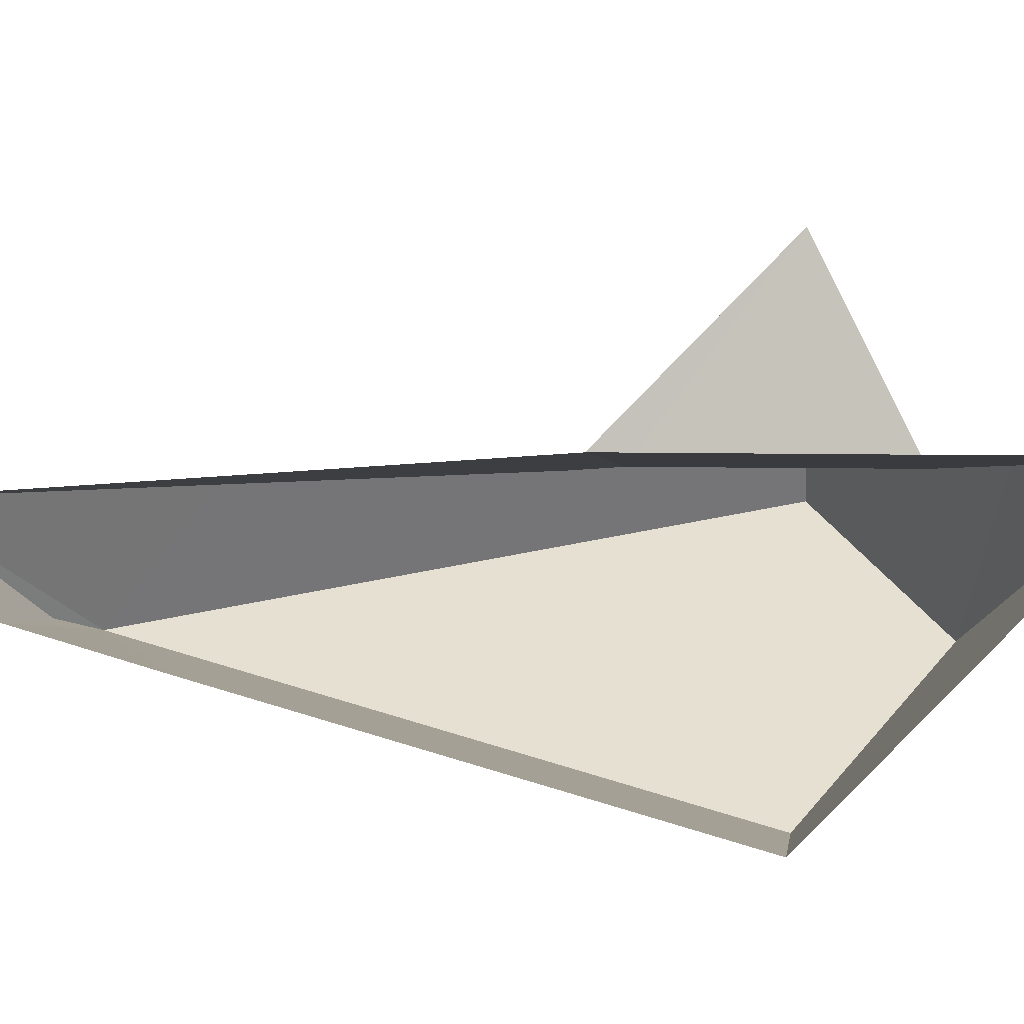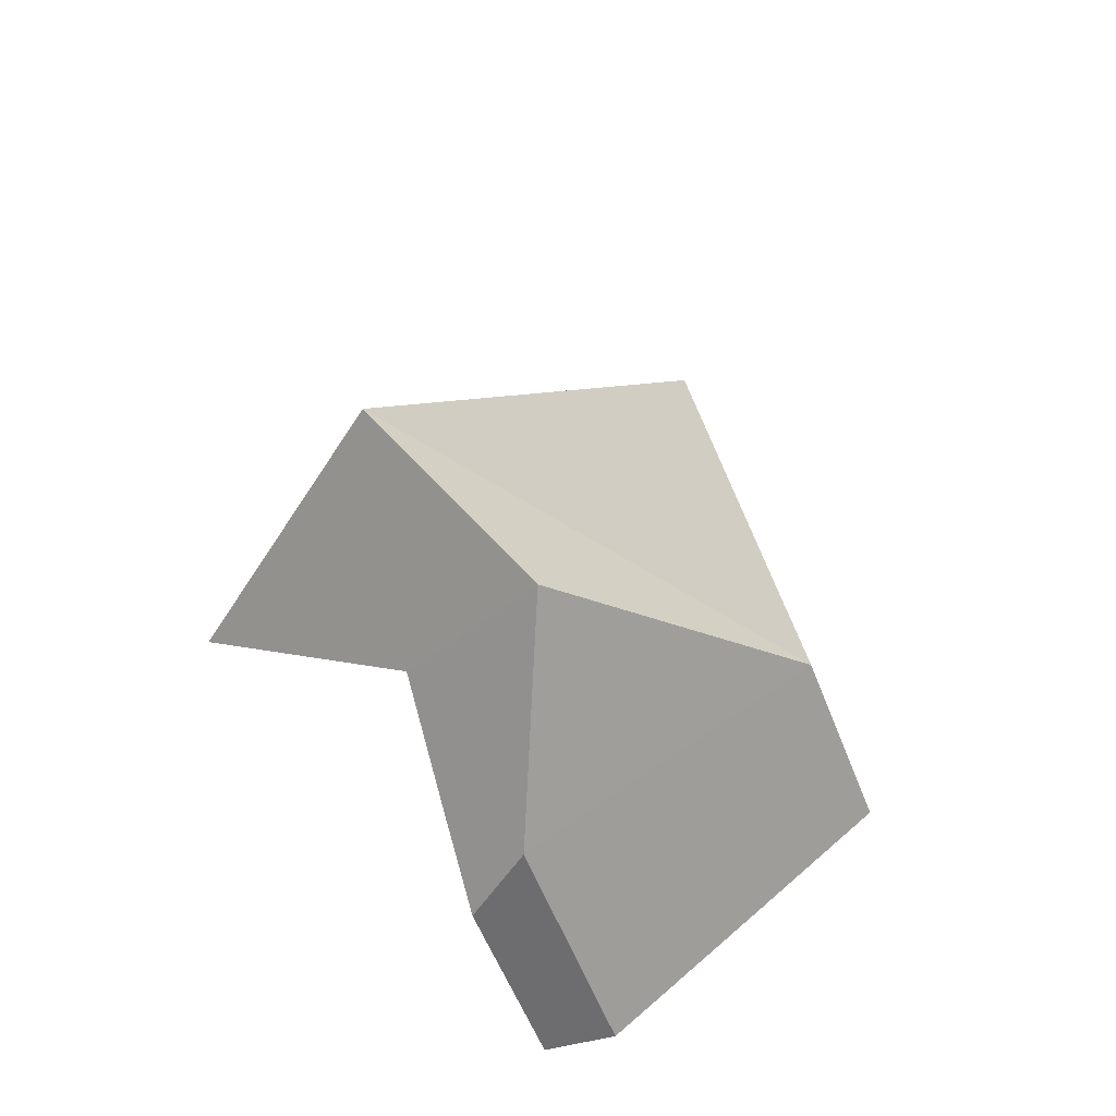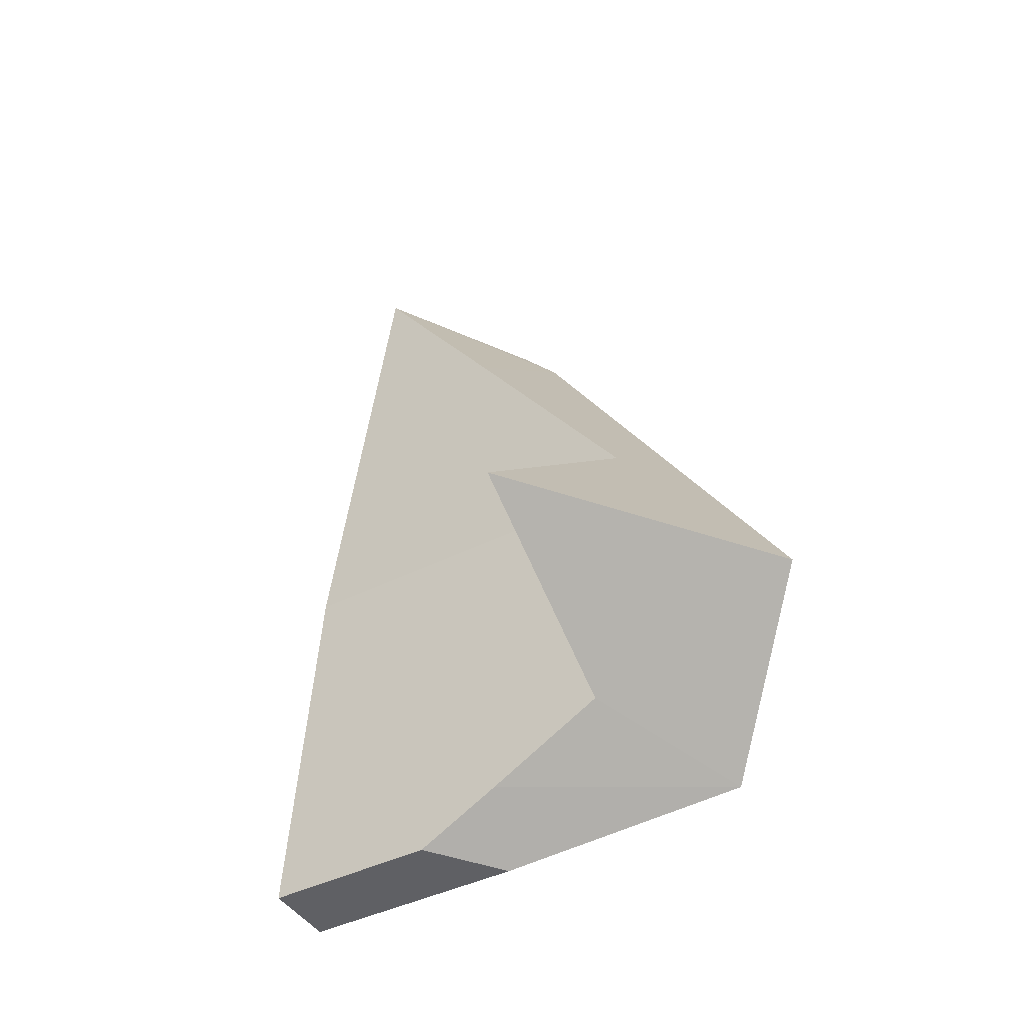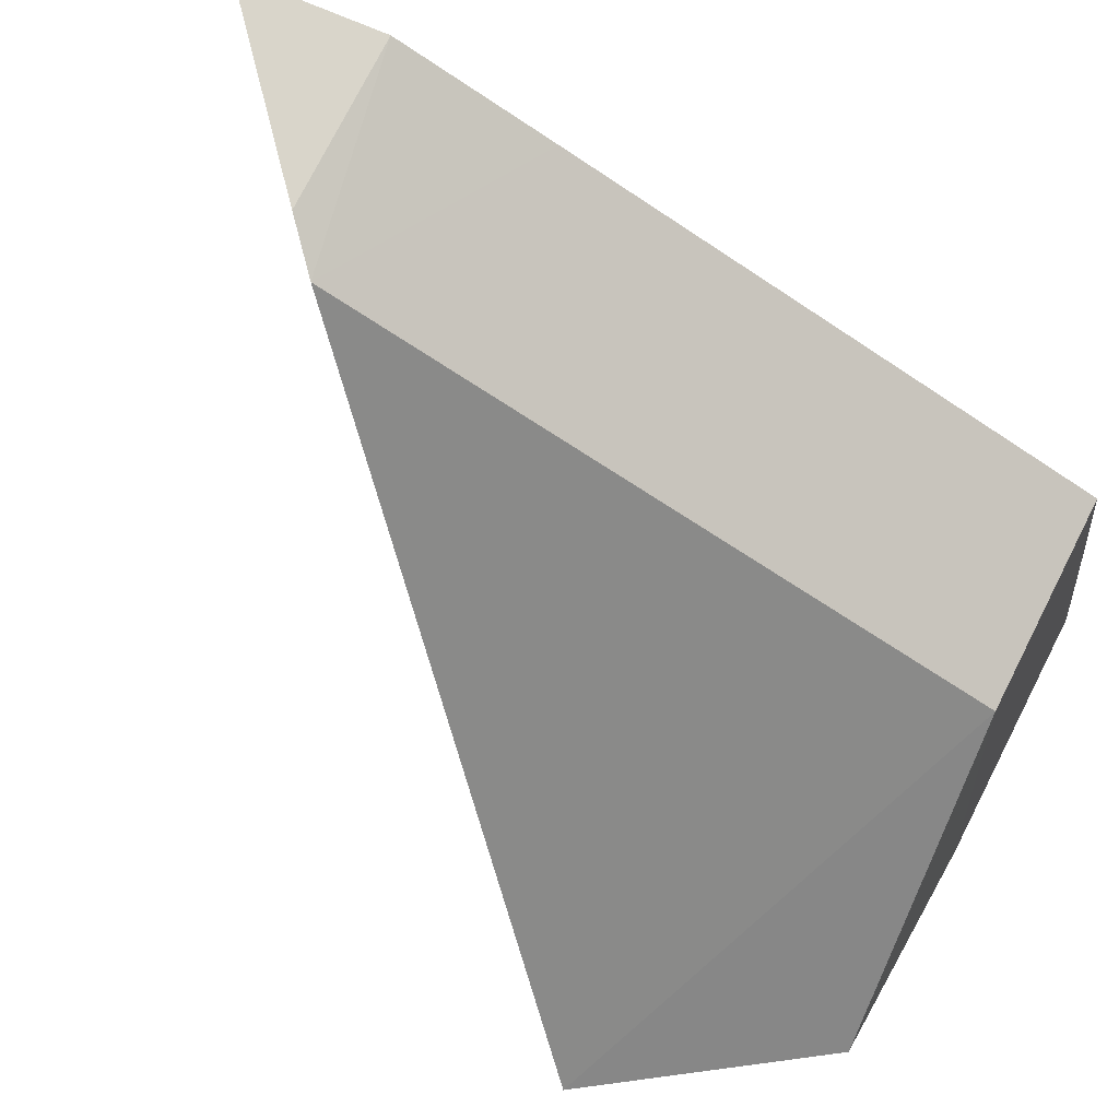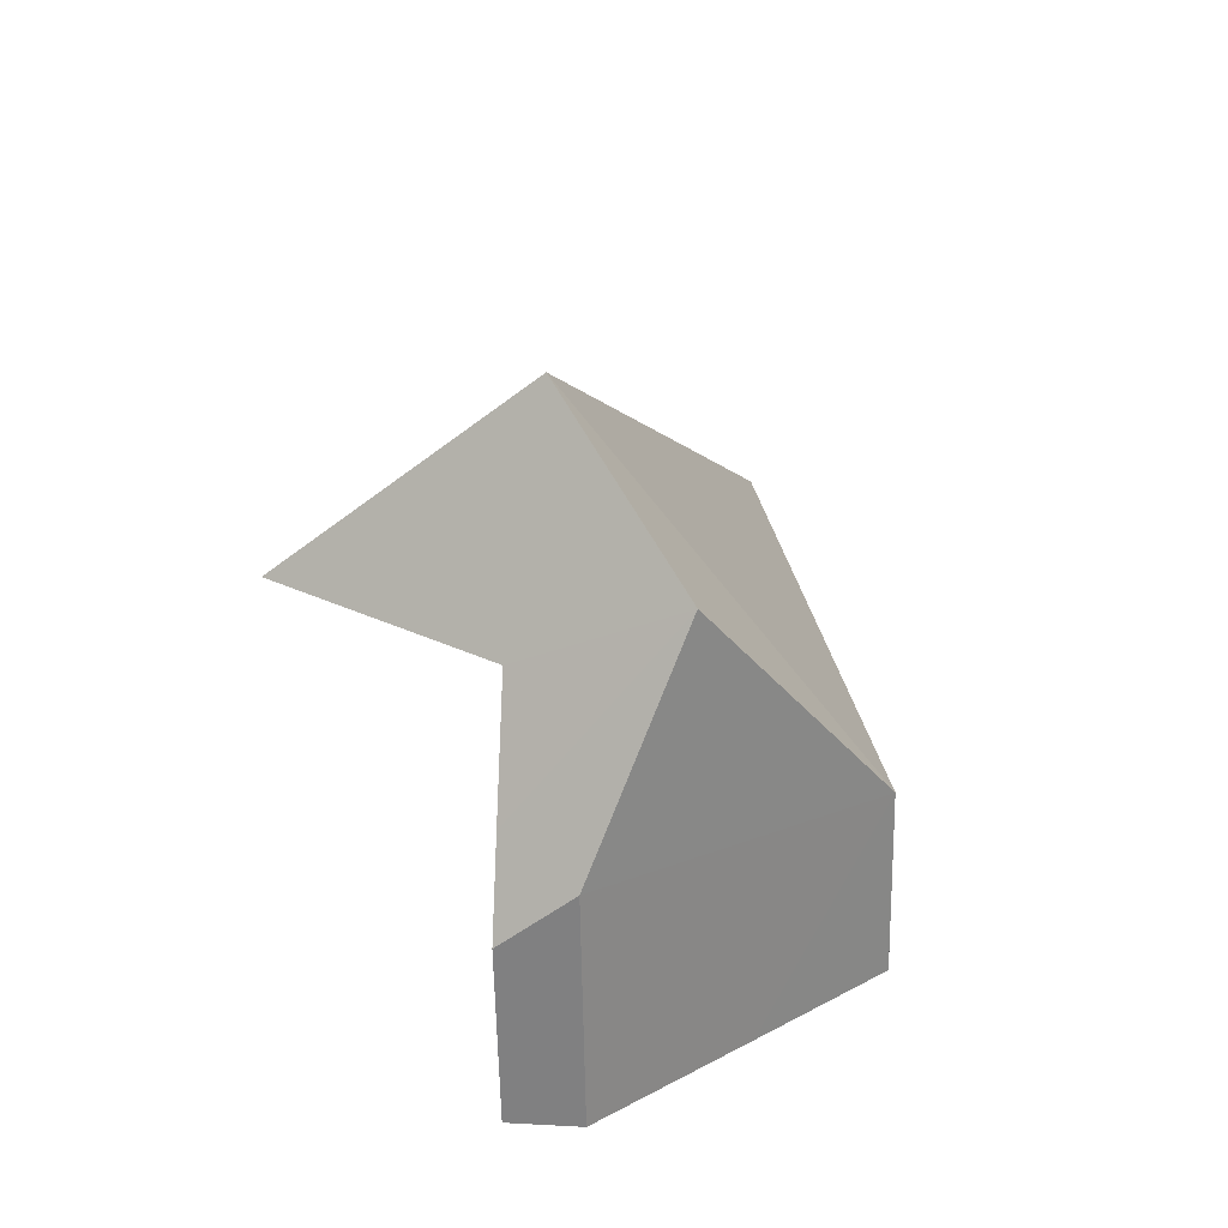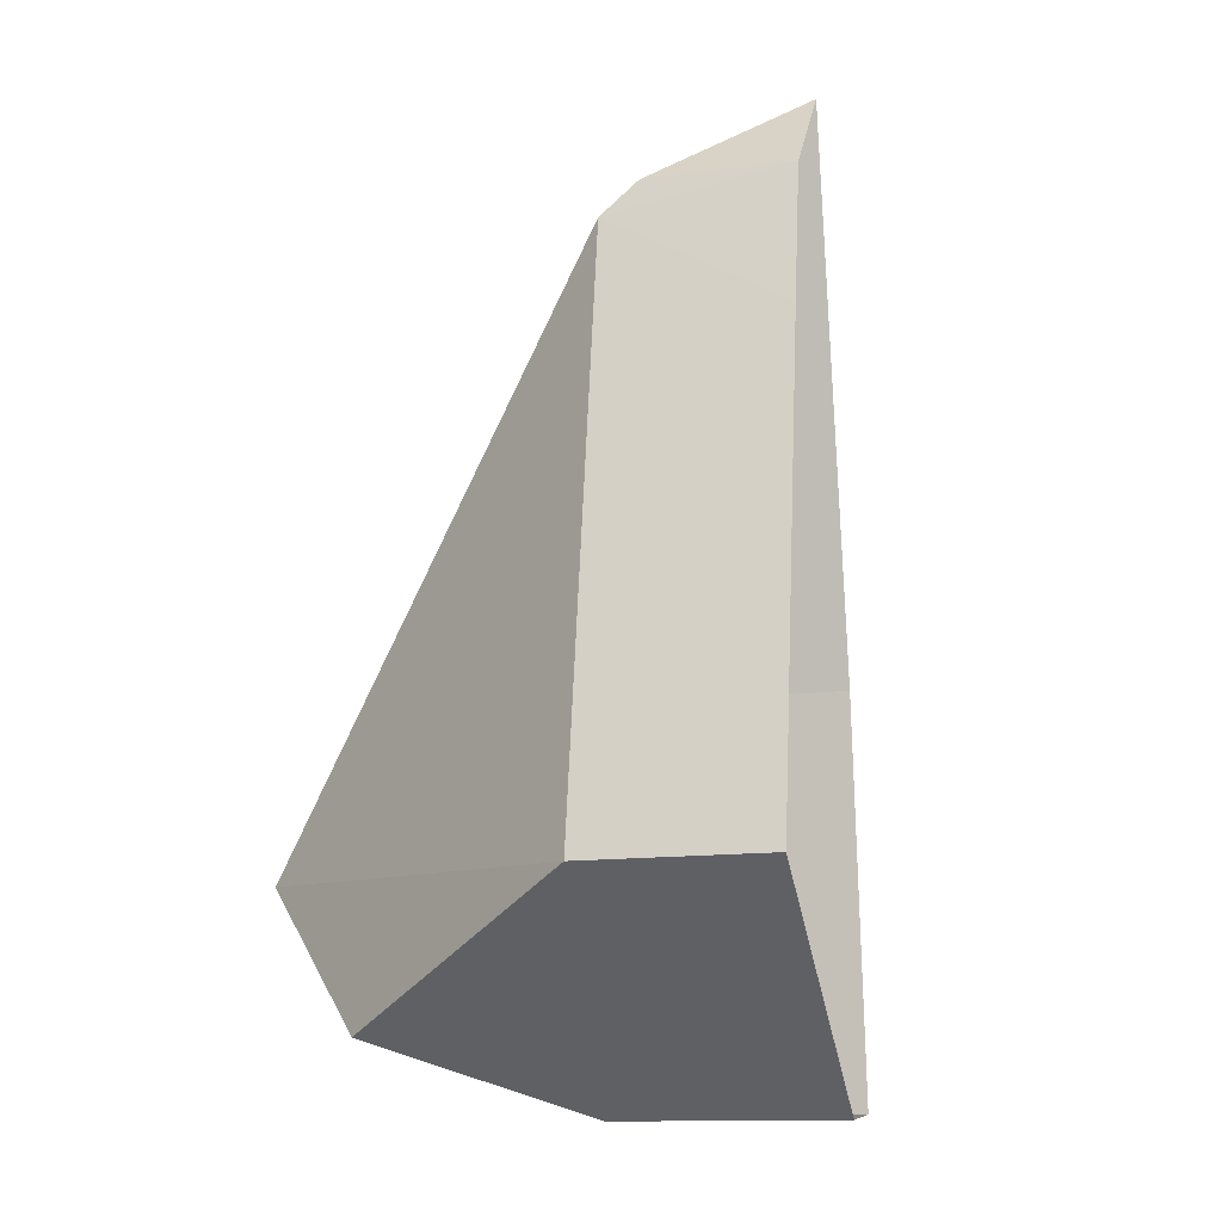
<metadata>
{"format":"obj","ext":"obj","renderer":"f3d","projection":"perspective","resolution":1024,"background":"white","views":[{"elev":45.5,"azim":-80.2,"up":"+Z"},{"elev":-56.8,"azim":157.0,"up":"+Y"},{"elev":-38.5,"azim":79.1,"up":"+Y"},{"elev":-51.2,"azim":-130.6,"up":"+Z"},{"elev":-60.9,"azim":137.2,"up":"+Y"},{"elev":-13.6,"azim":-117.9,"up":"+Y"}]}
</metadata>
<code>
o 立方体.001_cell.035
v 15.95 5.492 -16.44
v 15.95 5.498 -16.43
v 15.94 5.389 -16.45
v 16.02 5.394 -16.46
v 15.99 5.367 -16.46
v 15.98 5.355 -16.42
v 16 5.421 -16.44
v 15.95 5.421 -16.39
v 16 5.375 -16.43
v 16.03 5.398 -16.41
v 16 5.43 -16.44
v 15.97 5.477 -16.42
v 15.94 5.515 -16.4
v 15.99 5.364 -16.42
v 15.98 5.356 -16.41
v 15.96 5.356 -16.38
v 15.97 5.477 -16.42
v 15.94 5.515 -16.4
v 15.92 5.389 -16.42
v 15.93 5.373 -16.41
v 15.93 5.473 -16.41
v 15.98 5.356 -16.41
v 15.96 5.356 -16.38
v 15.99 5.364 -16.42
v 15.95 5.355 -16.39
v 16.03 5.398 -16.41
v 16 5.43 -16.44
v 15.93 5.498 -16.41
v 16 5.375 -16.43
f 4 29 5
f 3 4 5
f 1 4 3
f 4 17 11
f 5 29 24
f 17 1 18
f 6 24 22
f 3 5 6
f 19 3 20
f 21 3 19
f 6 20 3
f 28 1 21
f 28 2 1
f 1 2 18
f 18 2 28
f 22 25 6
f 8 27 12
f 14 7 16
f 7 10 27
f 4 26 29
f 4 1 17
f 11 26 4
f 6 5 24
f 21 1 3
f 6 25 20
f 22 23 25
f 12 13 8
f 8 7 27
f 16 15 14
f 14 9 7
f 7 8 16
f 7 9 10

</code>
